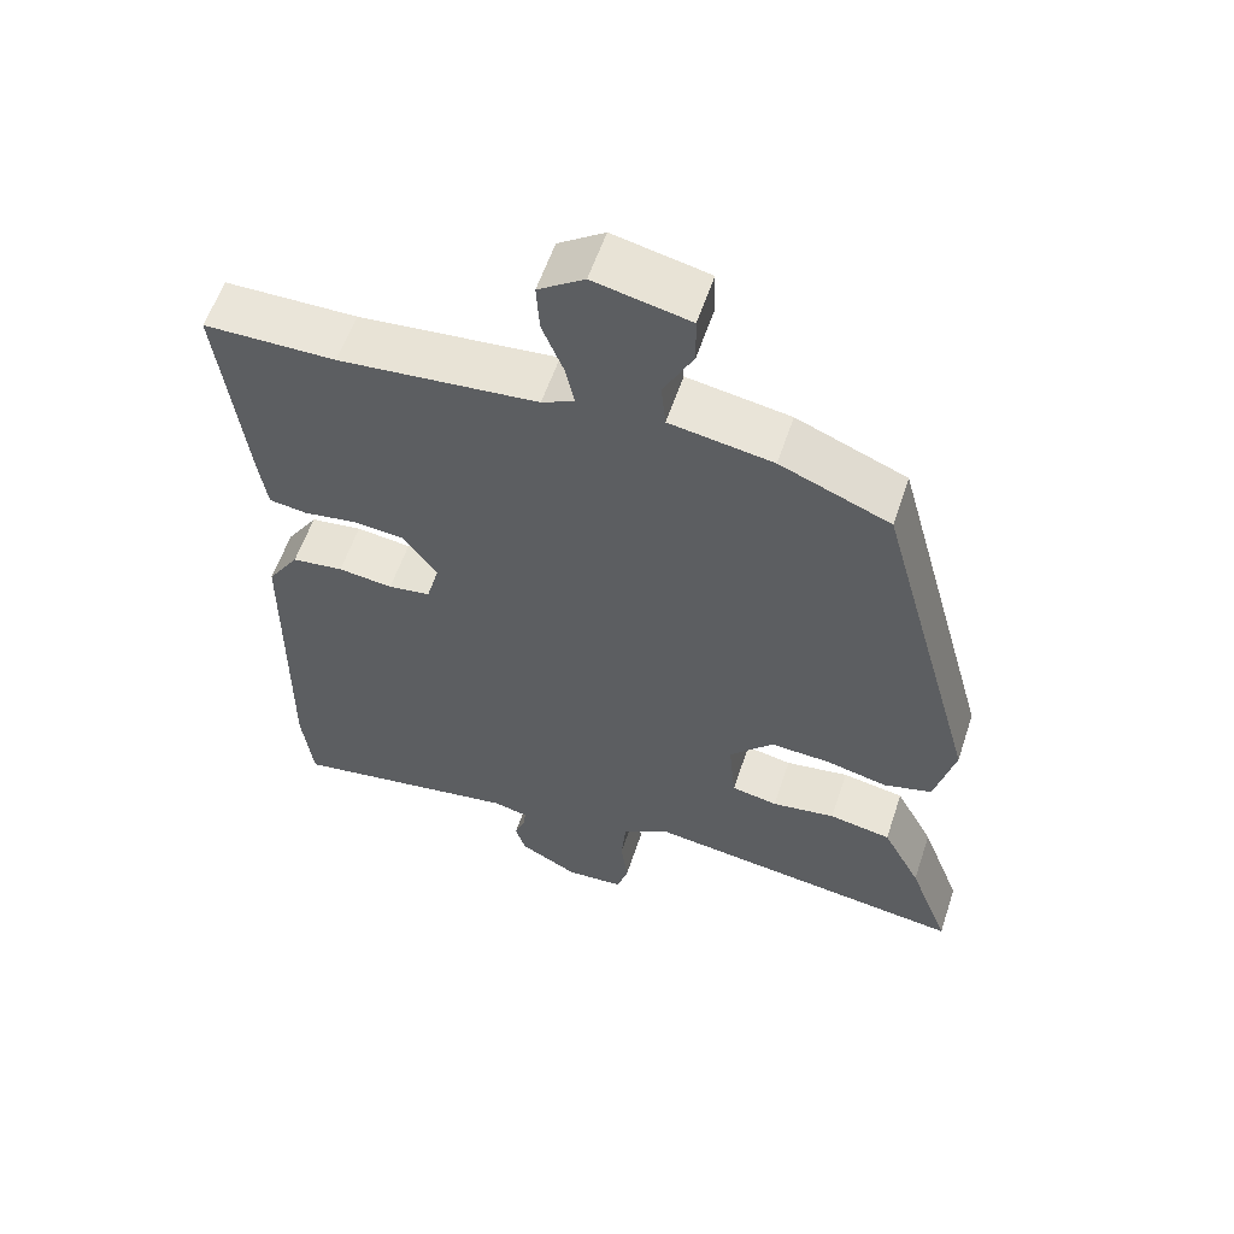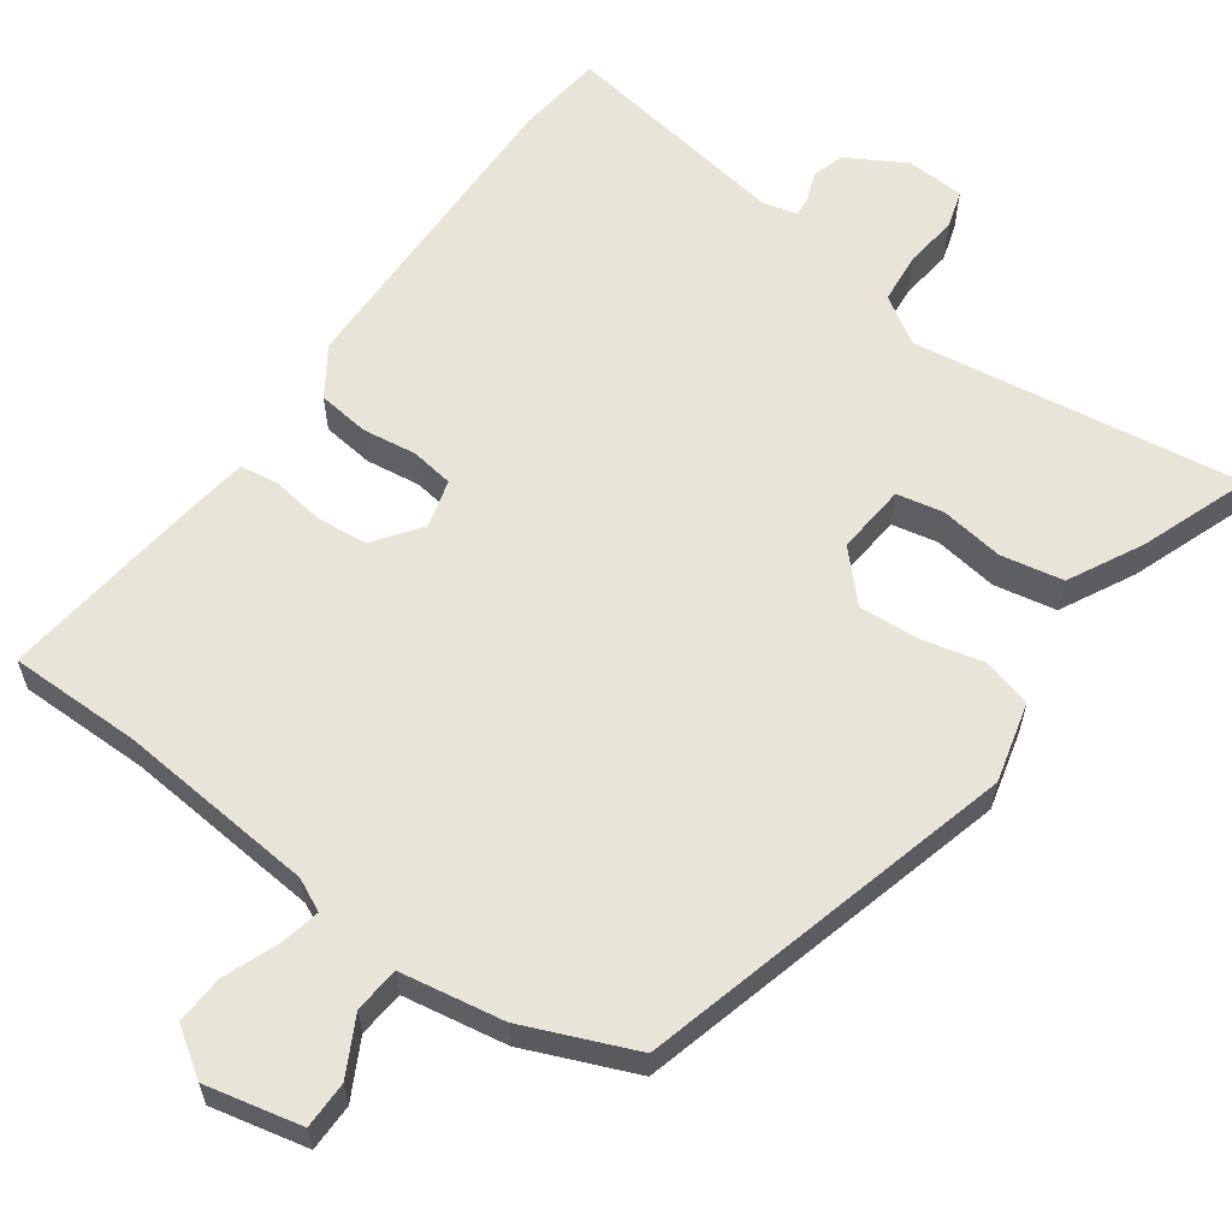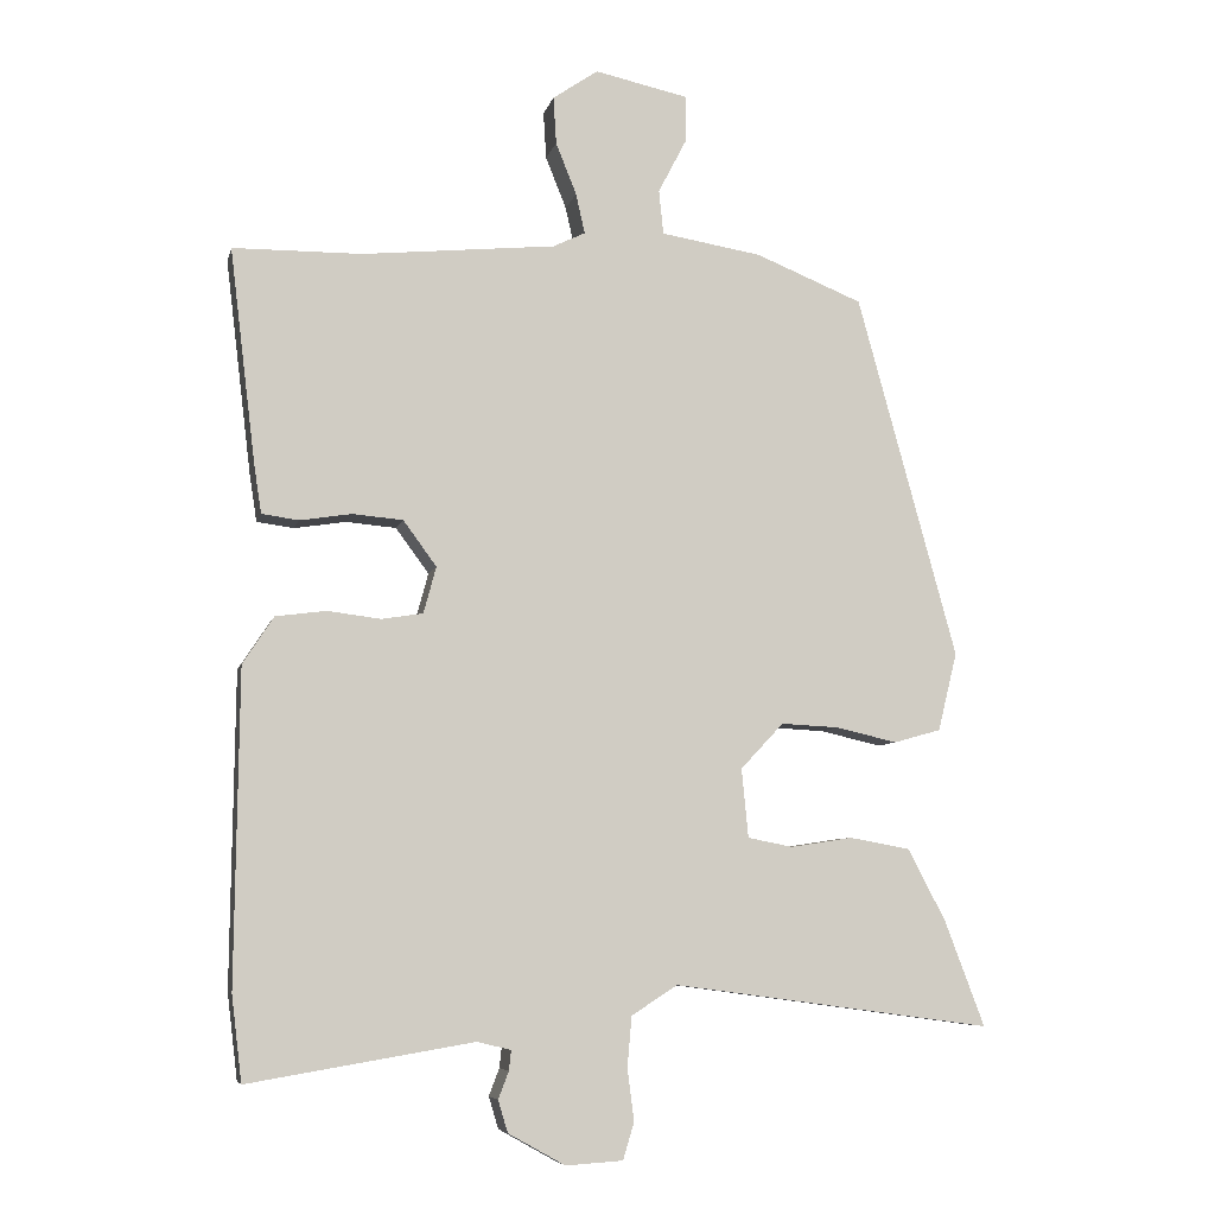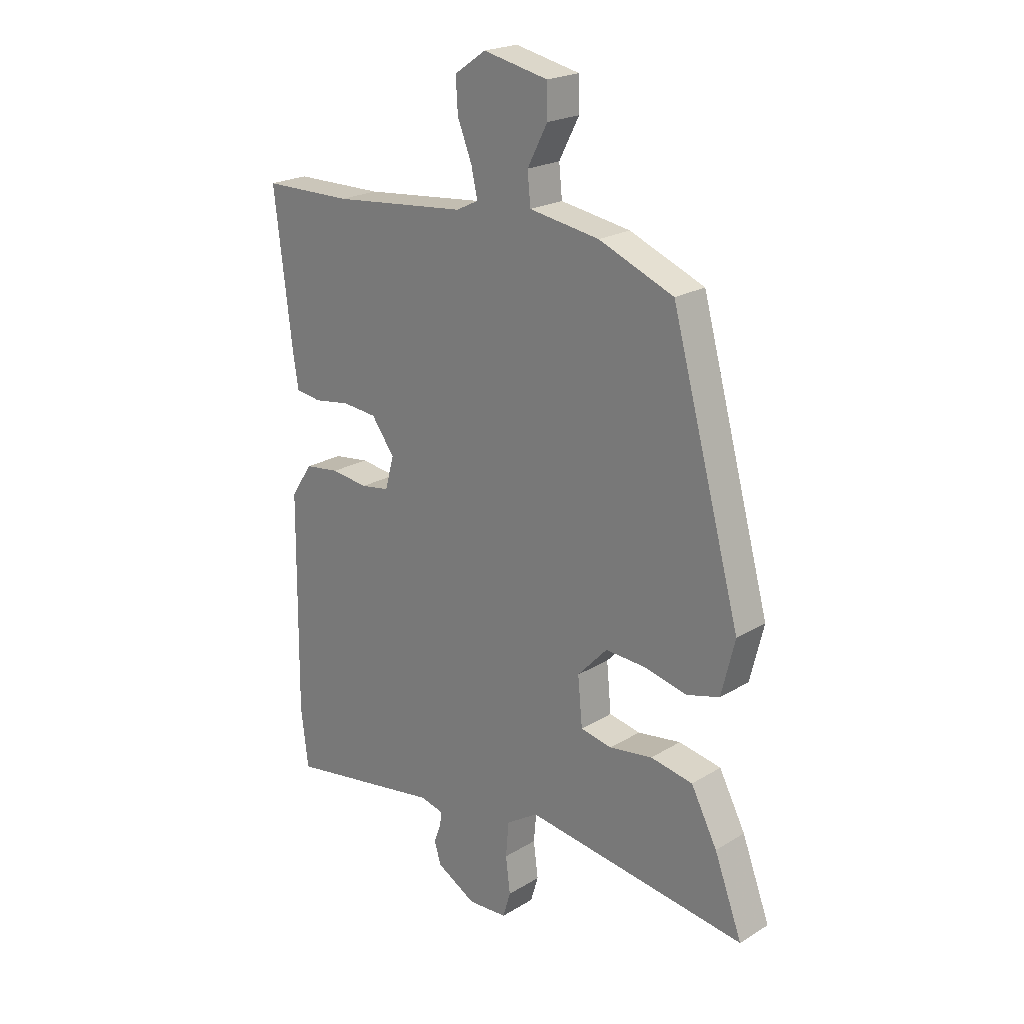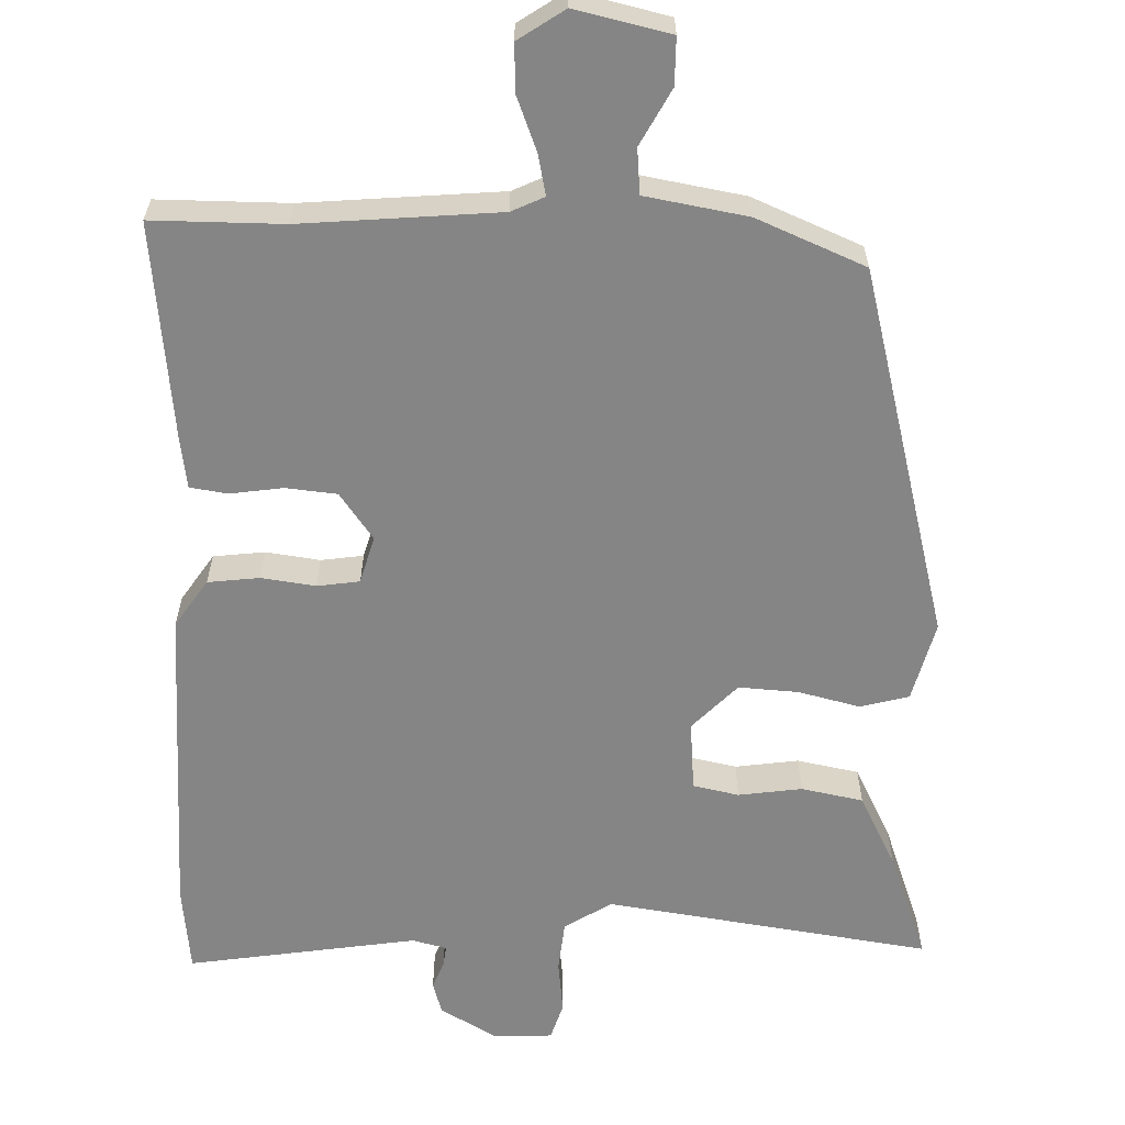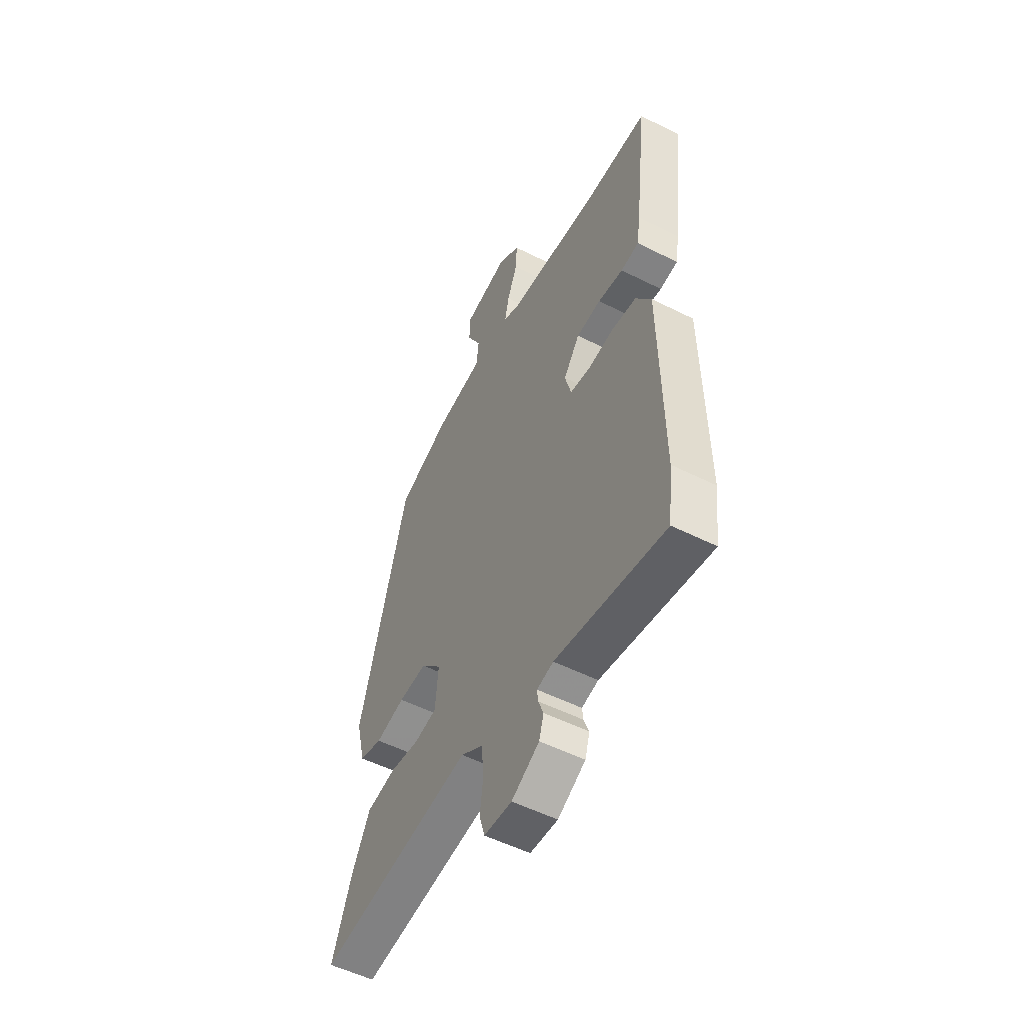
<metadata>
{"format":"obj","ext":"obj","renderer":"f3d","projection":"perspective","resolution":1024,"background":"white","views":[{"elev":58.1,"azim":18.4,"up":"+Z"},{"elev":60.5,"azim":35.2,"up":"+Y"},{"elev":-7.0,"azim":-12.7,"up":"+Z"},{"elev":21.7,"azim":43.4,"up":"+Z"},{"elev":-61.7,"azim":-2.3,"up":"+Y"},{"elev":-53.5,"azim":-118.2,"up":"+Z"}]}
</metadata>
<code>
v 0.35 0.07 0.474
v 0.485 0.07 -0.018
v 0.459 0.07 -0.124
v 0.395 0.07 -0.142
v 0.313 0.07 -0.123
v 0.234 0.07 -0.119
v 0.176 0.07 -0.181
v 0.185 0.07 -0.274
v 0.246 0.07 -0.286
v 0.33 0.07 -0.273
v 0.412 0.07 -0.288
v 0.463 0.07 -0.385
v 0.517 0.07 -0.528
v 0.085 0.07 -0.47
v 0.023 0.07 -0.51
v 0.017 0.07 -0.578
v 0.026 0.07 -0.648
v 0.011 0.07 -0.698
v -0.066 0.07 -0.703
v -0.143 0.07 -0.66
v -0.156 0.07 -0.617
v -0.142 0.07 -0.58
v -0.139 0.07 -0.553
v -0.185 0.07 -0.542
v -0.489 0.07 -0.593
v -0.503 0.07 -0.478
v -0.498 0.07 -0.054
v -0.456 0.07 0.01
v -0.388 0.07 0.019
v -0.316 0.07 0.01
v -0.26 0.07 0.019
v -0.243 0.07 0.082
v -0.288 0.07 0.143
v -0.356 0.07 0.149
v -0.426 0.07 0.138
v -0.476 0.07 0.145
v -0.486 0.07 0.21
v -0.521 0.07 0.5
v -0.347 0.07 0.502
v -0.085 0.07 0.528
v -0.042 0.07 0.549
v -0.054 0.07 0.603
v -0.082 0.07 0.673
v -0.086 0.07 0.737
v -0.025 0.07 0.779
v 0.101 0.07 0.752
v 0.102 0.07 0.69
v 0.063 0.07 0.615
v 0.069 0.07 0.555
v 0.205 0.07 0.533
v 0.35 0 0.474
v 0.485 0 -0.018
v 0.459 0 -0.124
v 0.395 0 -0.142
v 0.313 0 -0.123
v 0.234 0 -0.119
v 0.176 0 -0.181
v 0.185 0 -0.274
v 0.246 0 -0.286
v 0.33 0 -0.273
v 0.412 0 -0.288
v 0.463 0 -0.385
v 0.517 0 -0.528
v 0.085 0 -0.47
v 0.023 0 -0.51
v 0.017 0 -0.578
v 0.026 0 -0.648
v 0.011 0 -0.698
v -0.066 0 -0.703
v -0.143 0 -0.66
v -0.156 0 -0.617
v -0.142 0 -0.58
v -0.139 0 -0.553
v -0.185 0 -0.542
v -0.489 0 -0.593
v -0.503 0 -0.478
v -0.498 0 -0.054
v -0.456 0 0.01
v -0.388 0 0.019
v -0.316 0 0.01
v -0.26 0 0.019
v -0.243 0 0.082
v -0.288 0 0.143
v -0.356 0 0.149
v -0.426 0 0.138
v -0.476 0 0.145
v -0.486 0 0.21
v -0.521 0 0.5
v -0.347 0 0.502
v -0.085 0 0.528
v -0.042 0 0.549
v -0.054 0 0.603
v -0.082 0 0.673
v -0.086 0 0.737
v -0.025 0 0.779
v 0.101 0 0.752
v 0.102 0 0.69
v 0.063 0 0.615
v 0.069 0 0.555
v 0.205 0 0.533
f 3 4 5
f 2 3 5
f 1 2 5
f 50 1 5
f 49 50 5
f 46 47 48
f 45 46 48
f 44 45 48
f 43 44 48
f 42 43 48
f 41 42 48 49
f 49 5 6
f 41 49 6
f 40 41 6
f 37 38 39
f 36 37 39
f 35 36 39
f 34 35 39
f 33 34 39 40
f 40 6 7
f 33 40 7
f 32 33 7
f 28 29 30
f 27 28 30
f 26 27 30
f 25 26 30
f 24 25 30
f 23 24 30 31
f 20 21 22
f 19 20 22
f 18 19 22
f 17 18 22
f 16 17 22
f 15 16 22 23
f 32 7 8
f 31 32 8
f 23 31 8
f 15 23 8
f 14 15 8
f 12 13 14
f 11 12 14
f 10 11 14
f 9 10 14
f 8 9 14
f 55 54 53
f 55 53 52
f 55 52 51
f 55 51 100
f 55 100 99
f 98 97 96
f 98 96 95
f 98 95 94
f 98 94 93
f 98 93 92
f 99 98 92 91
f 56 55 99
f 56 99 91
f 56 91 90
f 89 88 87
f 89 87 86
f 89 86 85
f 89 85 84
f 90 89 84 83
f 57 56 90
f 57 90 83
f 57 83 82
f 80 79 78
f 80 78 77
f 80 77 76
f 80 76 75
f 80 75 74
f 81 80 74 73
f 72 71 70
f 72 70 69
f 72 69 68
f 72 68 67
f 72 67 66
f 73 72 66 65
f 58 57 82
f 58 82 81
f 58 81 73
f 58 73 65
f 58 65 64
f 64 63 62
f 64 62 61
f 64 61 60
f 64 60 59
f 64 59 58
f 1 51 52 2
f 2 52 53 3
f 3 53 54 4
f 4 54 55 5
f 5 55 56 6
f 6 56 57 7
f 7 57 58 8
f 8 58 59 9
f 9 59 60 10
f 10 60 61 11
f 11 61 62 12
f 12 62 63 13
f 13 63 64 14
f 14 64 65 15
f 15 65 66 16
f 16 66 67 17
f 17 67 68 18
f 18 68 69 19
f 19 69 70 20
f 20 70 71 21
f 21 71 72 22
f 22 72 73 23
f 23 73 74 24
f 24 74 75 25
f 25 75 76 26
f 26 76 77 27
f 27 77 78 28
f 28 78 79 29
f 29 79 80 30
f 30 80 81 31
f 31 81 82 32
f 32 82 83 33
f 33 83 84 34
f 34 84 85 35
f 35 85 86 36
f 36 86 87 37
f 37 87 88 38
f 38 88 89 39
f 39 89 90 40
f 40 90 91 41
f 41 91 92 42
f 42 92 93 43
f 43 93 94 44
f 44 94 95 45
f 45 95 96 46
f 46 96 97 47
f 47 97 98 48
f 48 98 99 49
f 49 99 100 50
f 50 100 51 1

</code>
